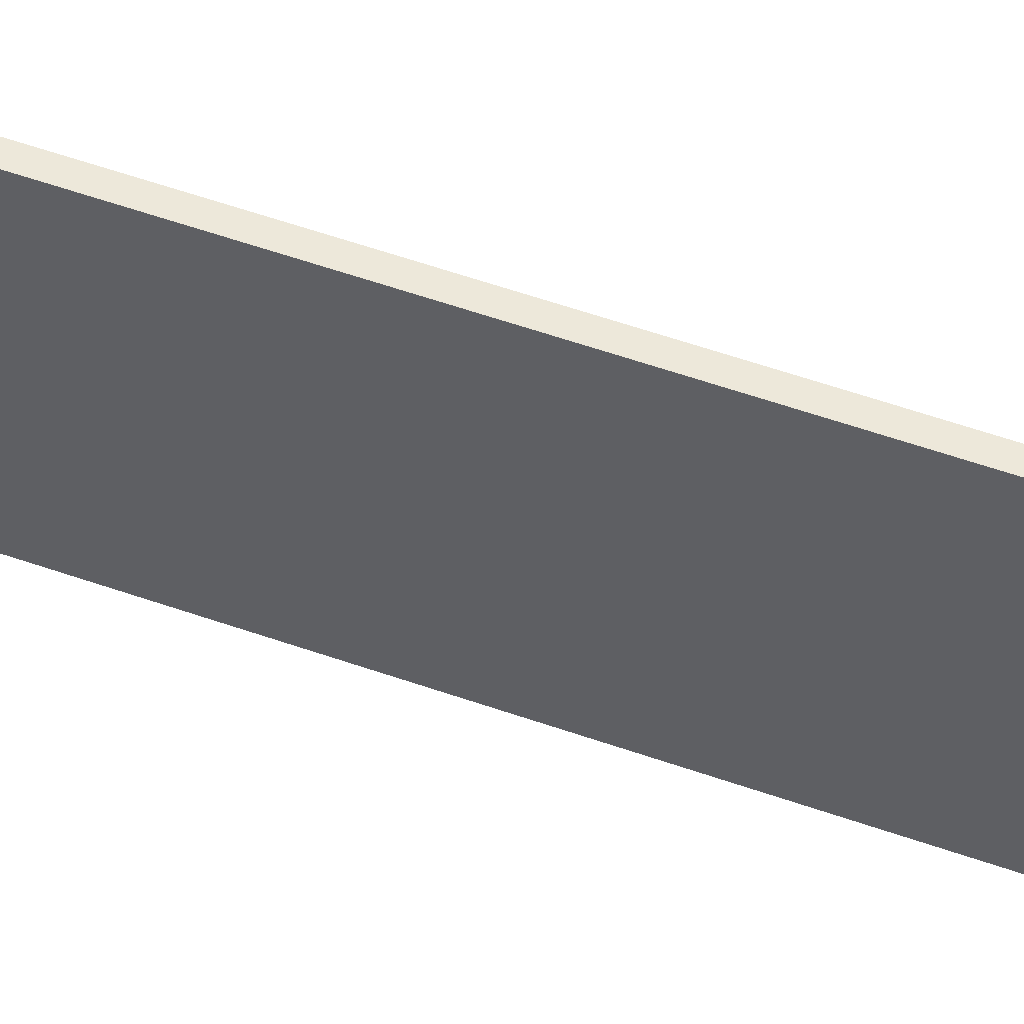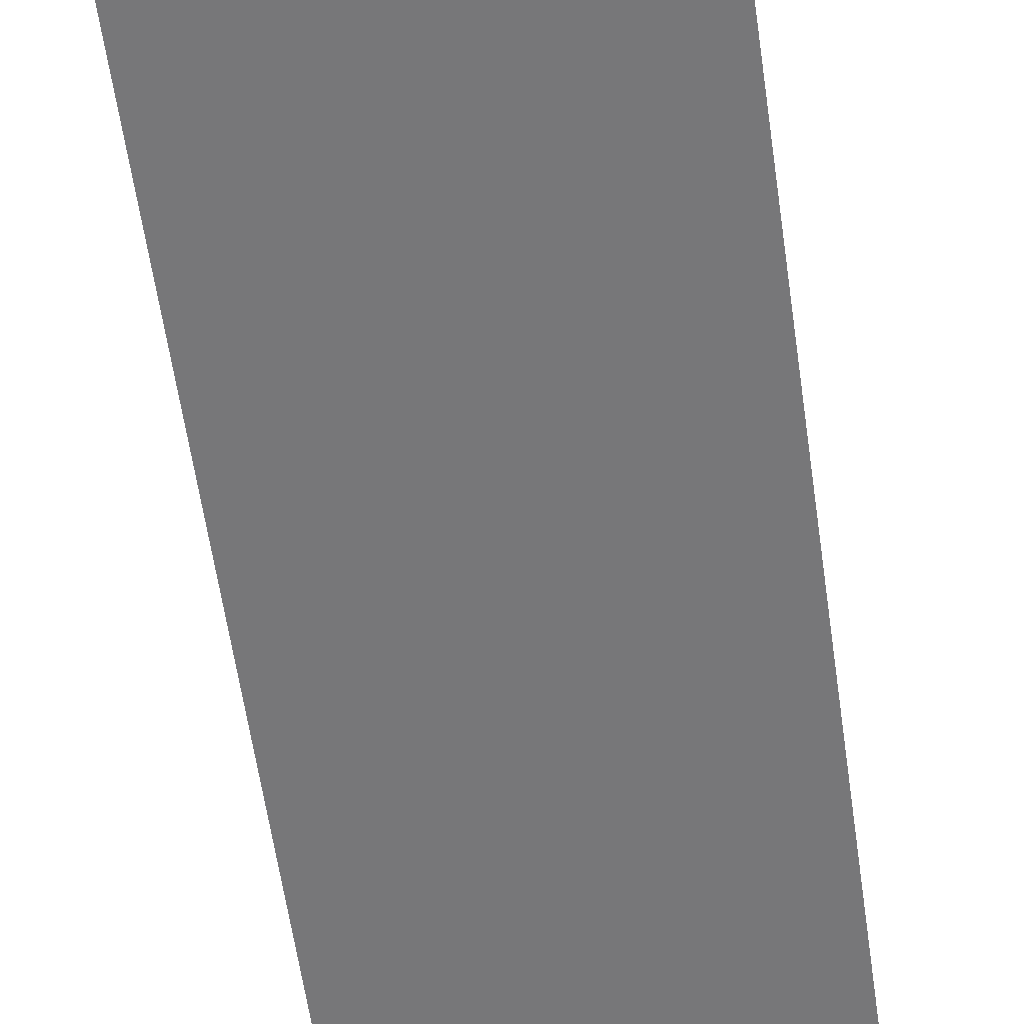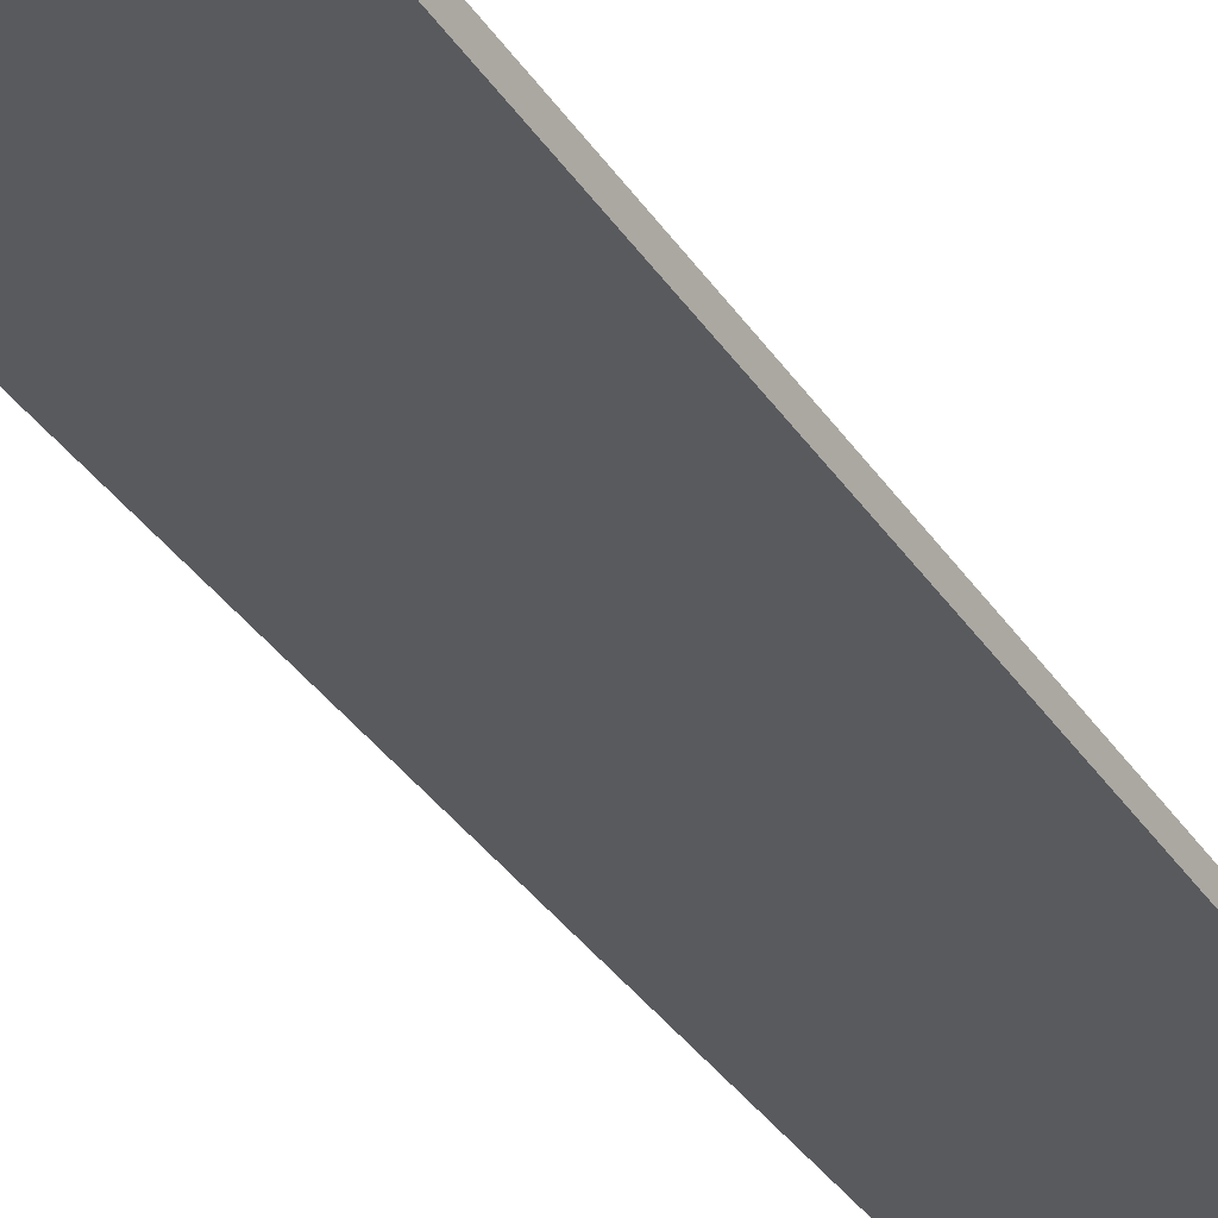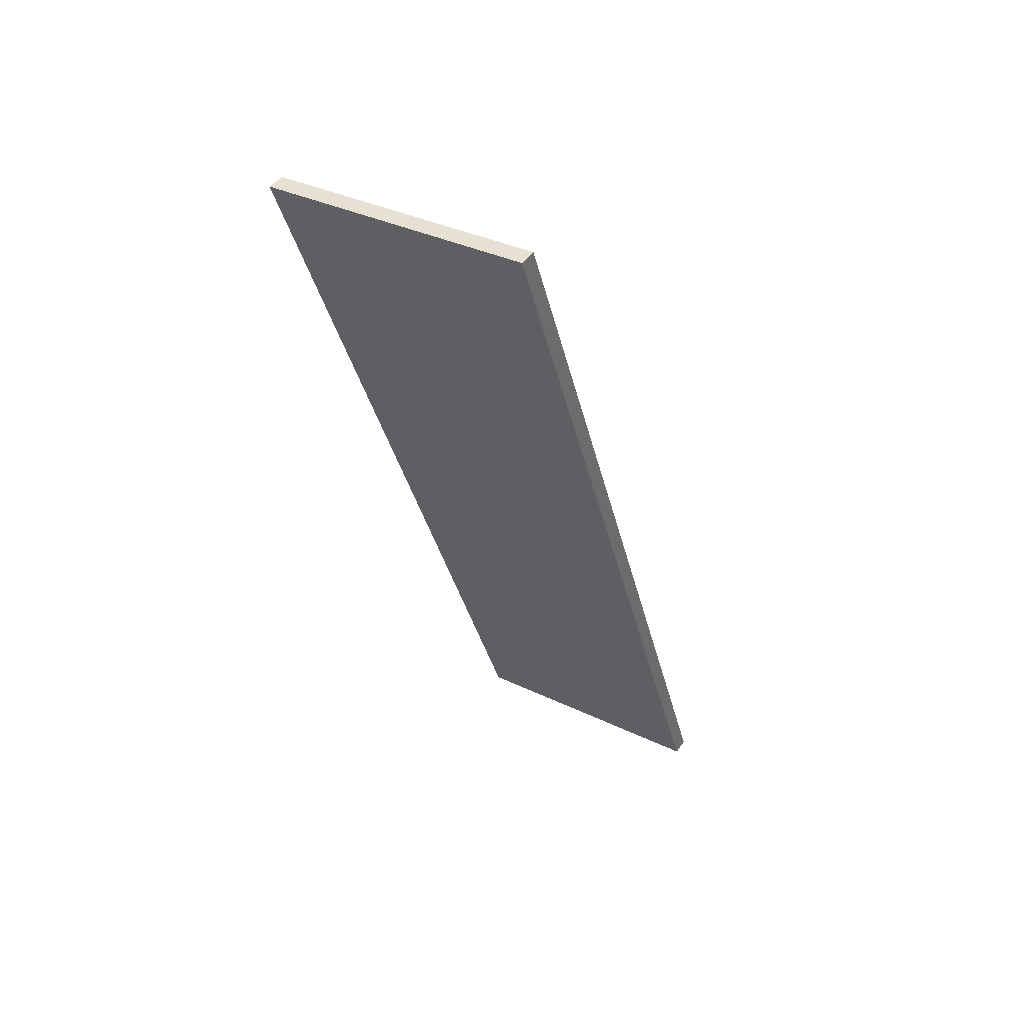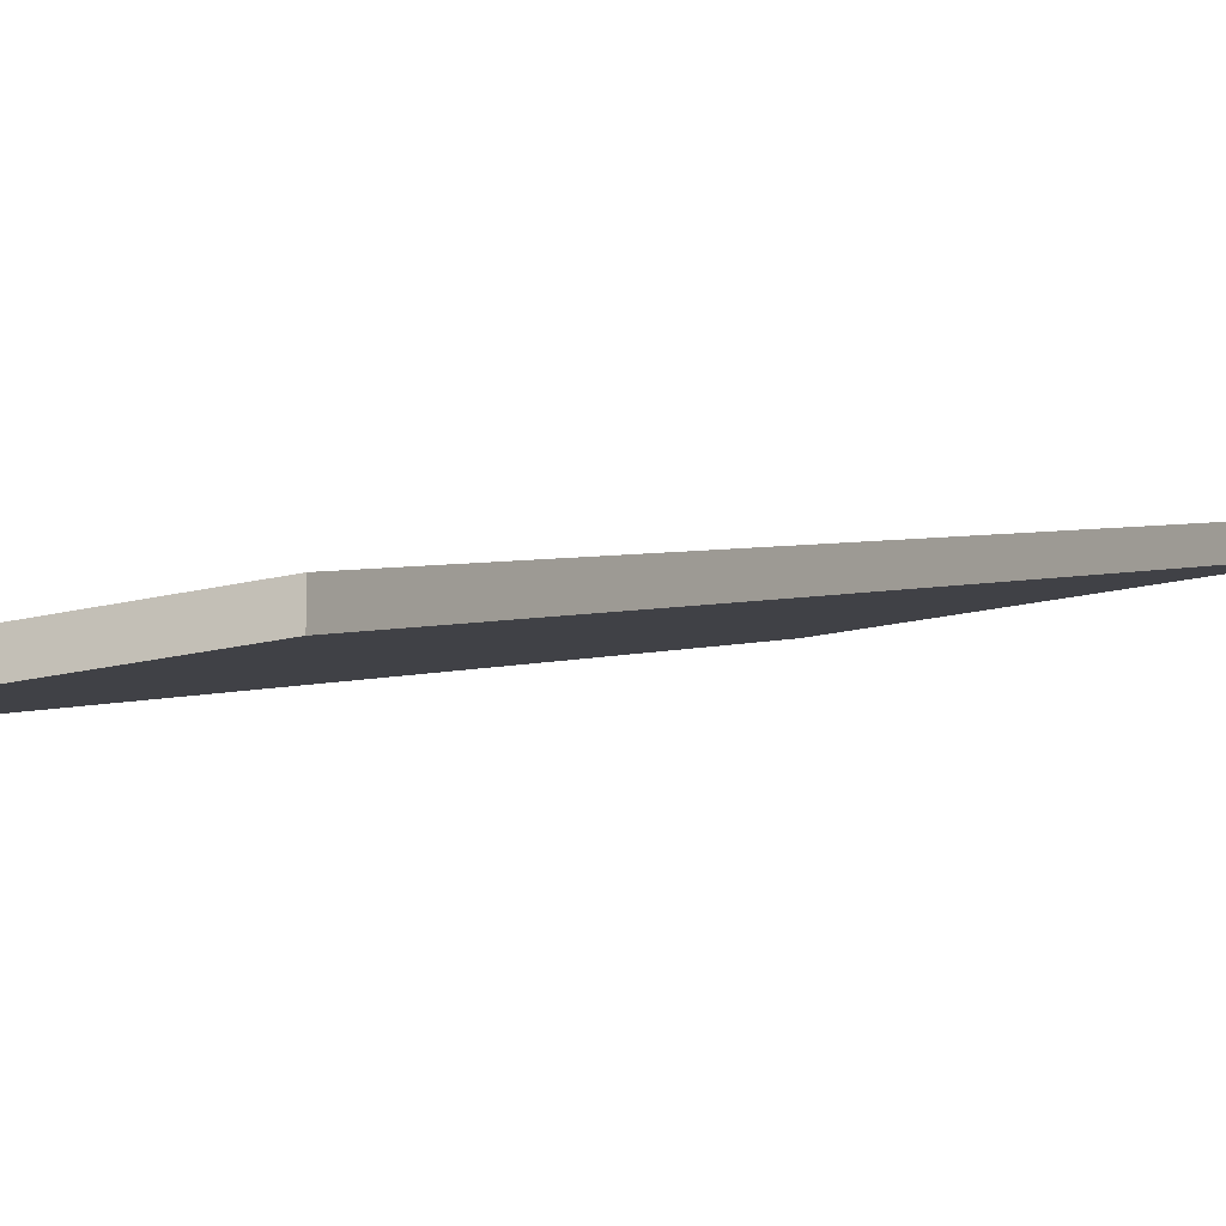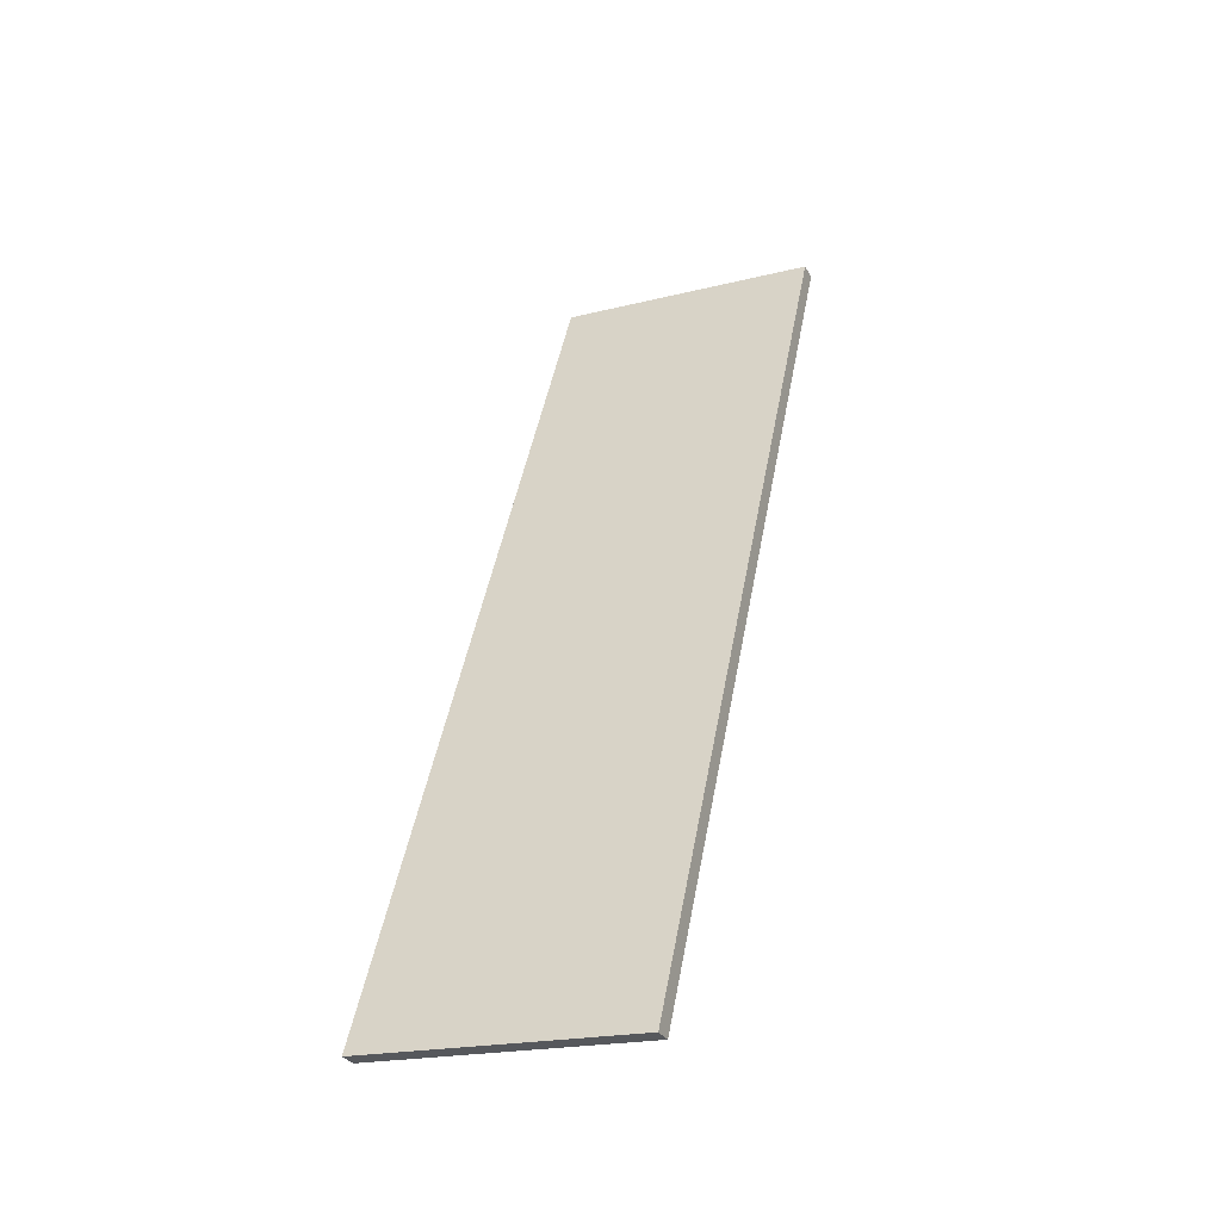
<metadata>
{"format":"obj","ext":"obj","renderer":"f3d","projection":"perspective","resolution":1024,"background":"white","views":[{"elev":-38.6,"azim":88.6,"up":"+Y"},{"elev":-74.8,"azim":-168.3,"up":"+Y"},{"elev":-17.8,"azim":36.3,"up":"+Y"},{"elev":42.8,"azim":-148.2,"up":"+Z"},{"elev":-17.9,"azim":-149.7,"up":"+Y"},{"elev":-29.4,"azim":23.6,"up":"+Z"}]}
</metadata>
<code>
v -8.059 0.1336 -5.971
v -8.053 0.1645 -5.875
v -8.025 0.1646 -5.877
v -8.031 0.1336 -5.972
v -8.059 0.1316 -5.971
v -8.031 0.1316 -5.972
v -8.025 0.1626 -5.877
v -8.053 0.1626 -5.875
v -8.031 0.1316 -5.972
v -8.059 0.1316 -5.971
v -8.059 0.1336 -5.971
v -8.031 0.1336 -5.972
v -8.025 0.1626 -5.877
v -8.031 0.1316 -5.972
v -8.031 0.1336 -5.972
v -8.025 0.1646 -5.877
v -8.053 0.1626 -5.875
v -8.025 0.1626 -5.877
v -8.025 0.1646 -5.877
v -8.053 0.1645 -5.875
v -8.059 0.1316 -5.971
v -8.053 0.1626 -5.875
v -8.053 0.1645 -5.875
v -8.059 0.1336 -5.971
f 1 2 3
f 1 3 4
f 5 6 7
f 5 7 8
f 9 10 11
f 9 11 12
f 13 14 15
f 13 15 16
f 17 18 19
f 17 19 20
f 21 22 23
f 21 23 24

</code>
